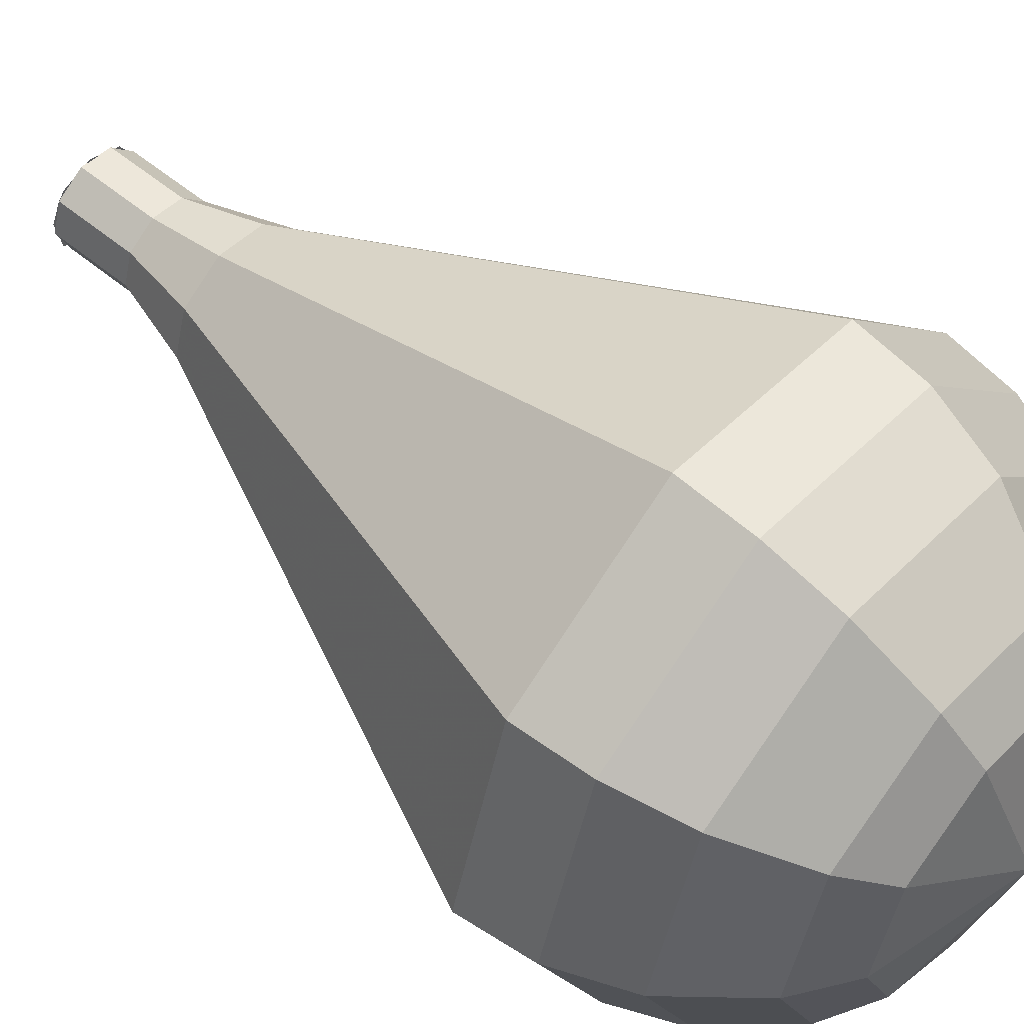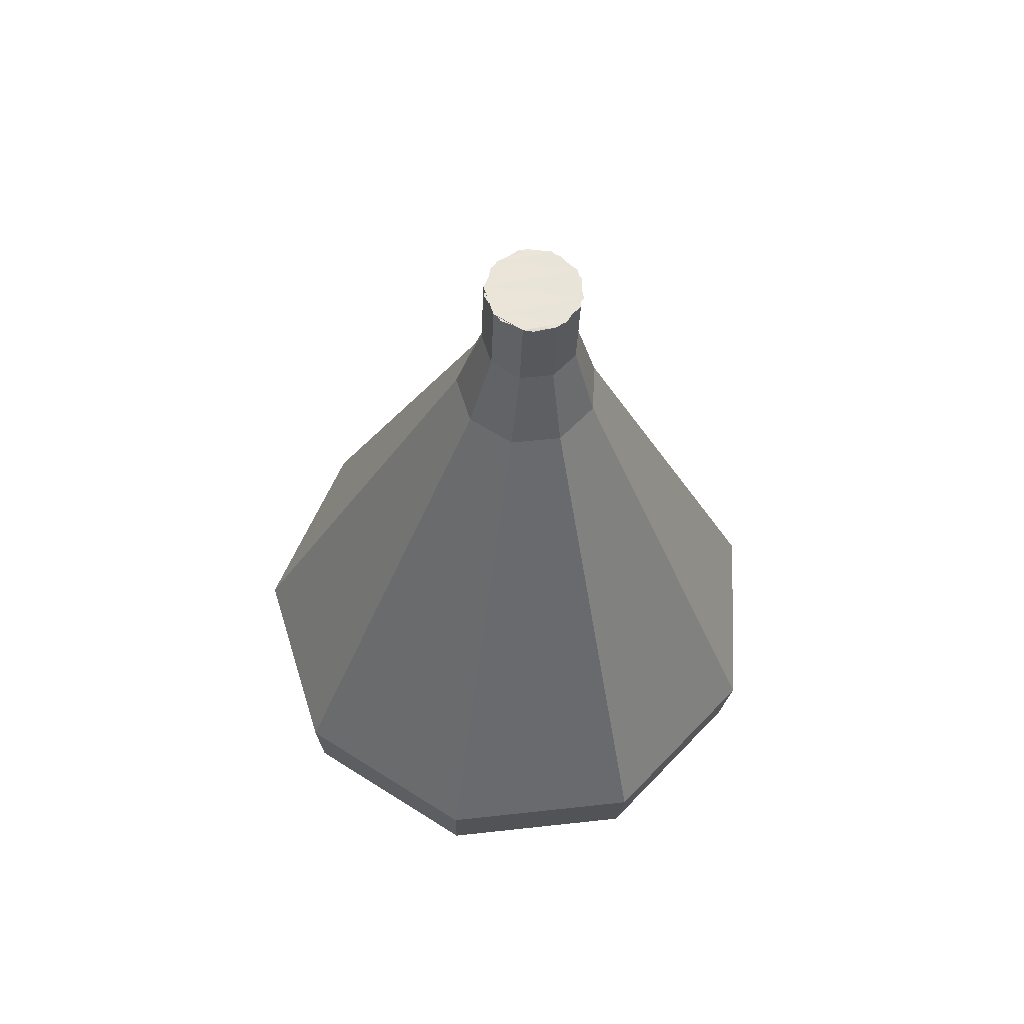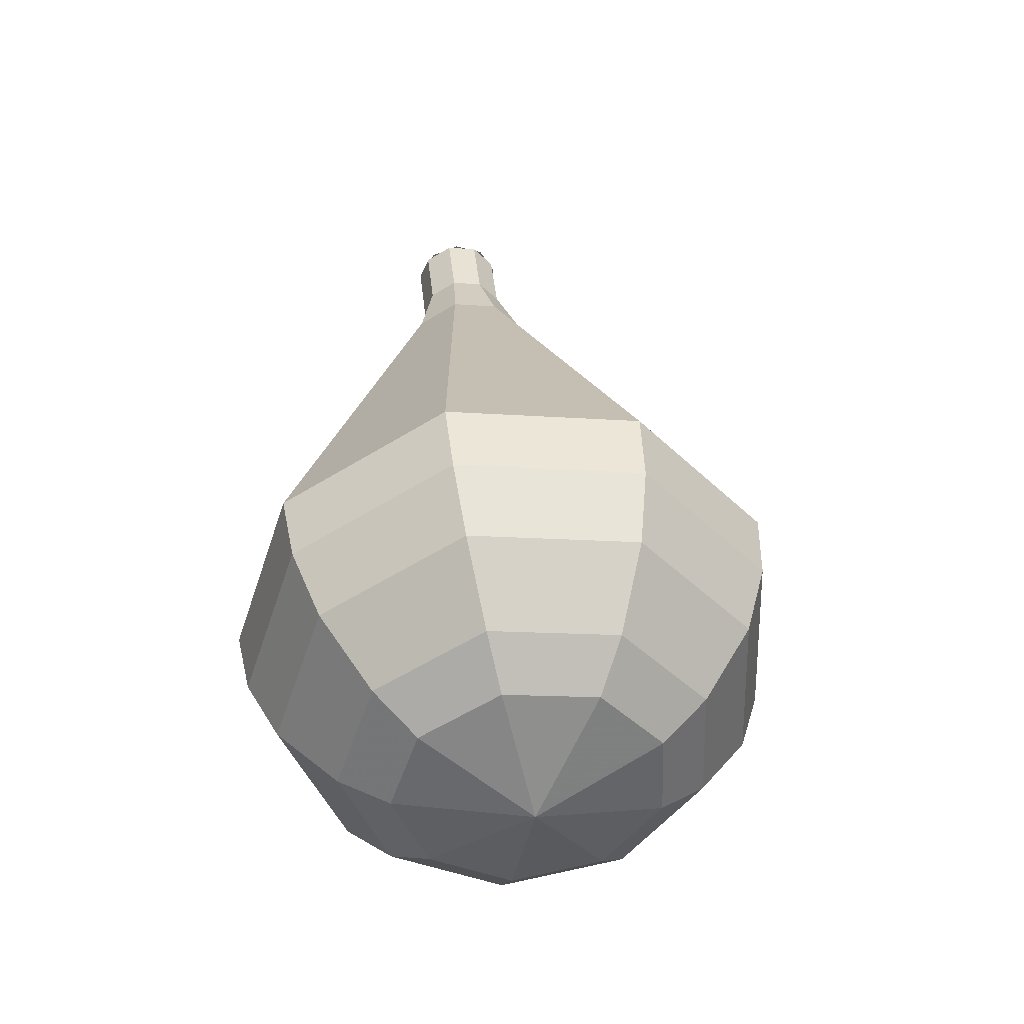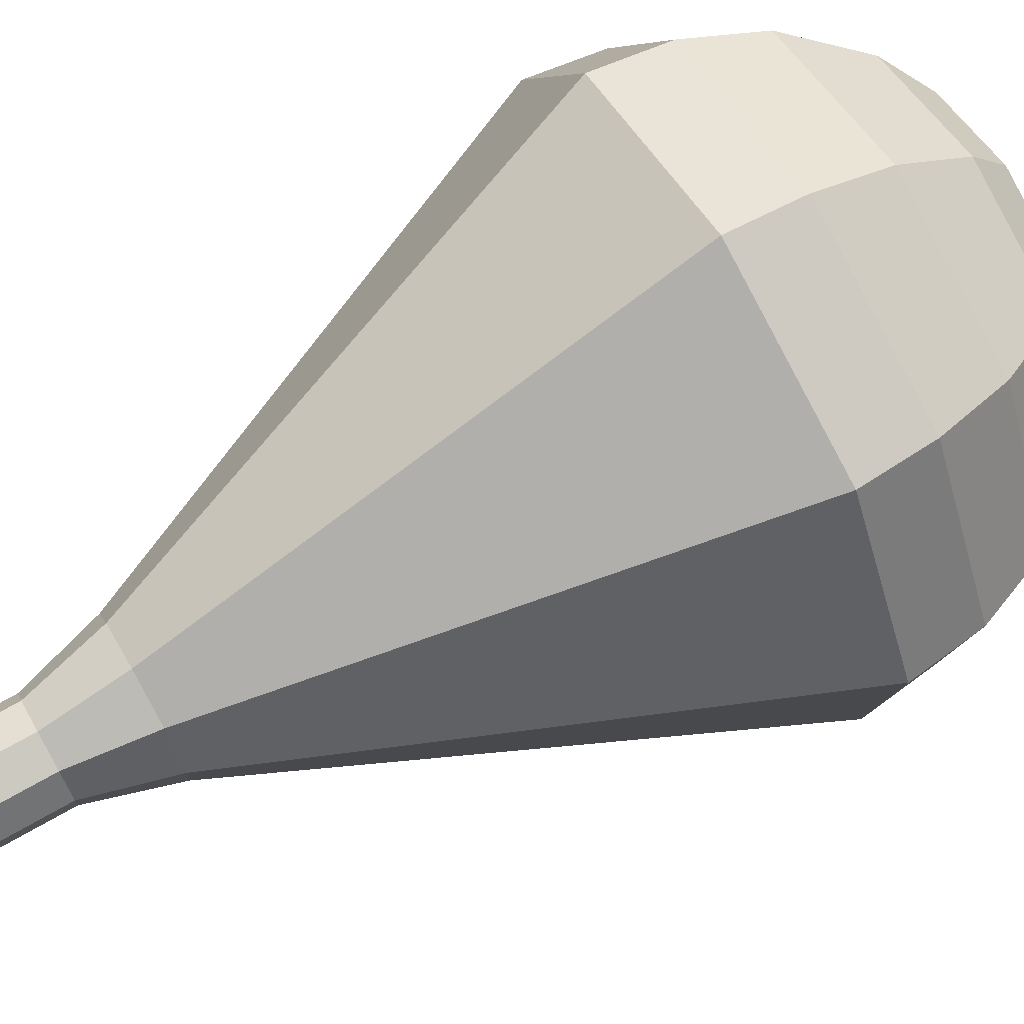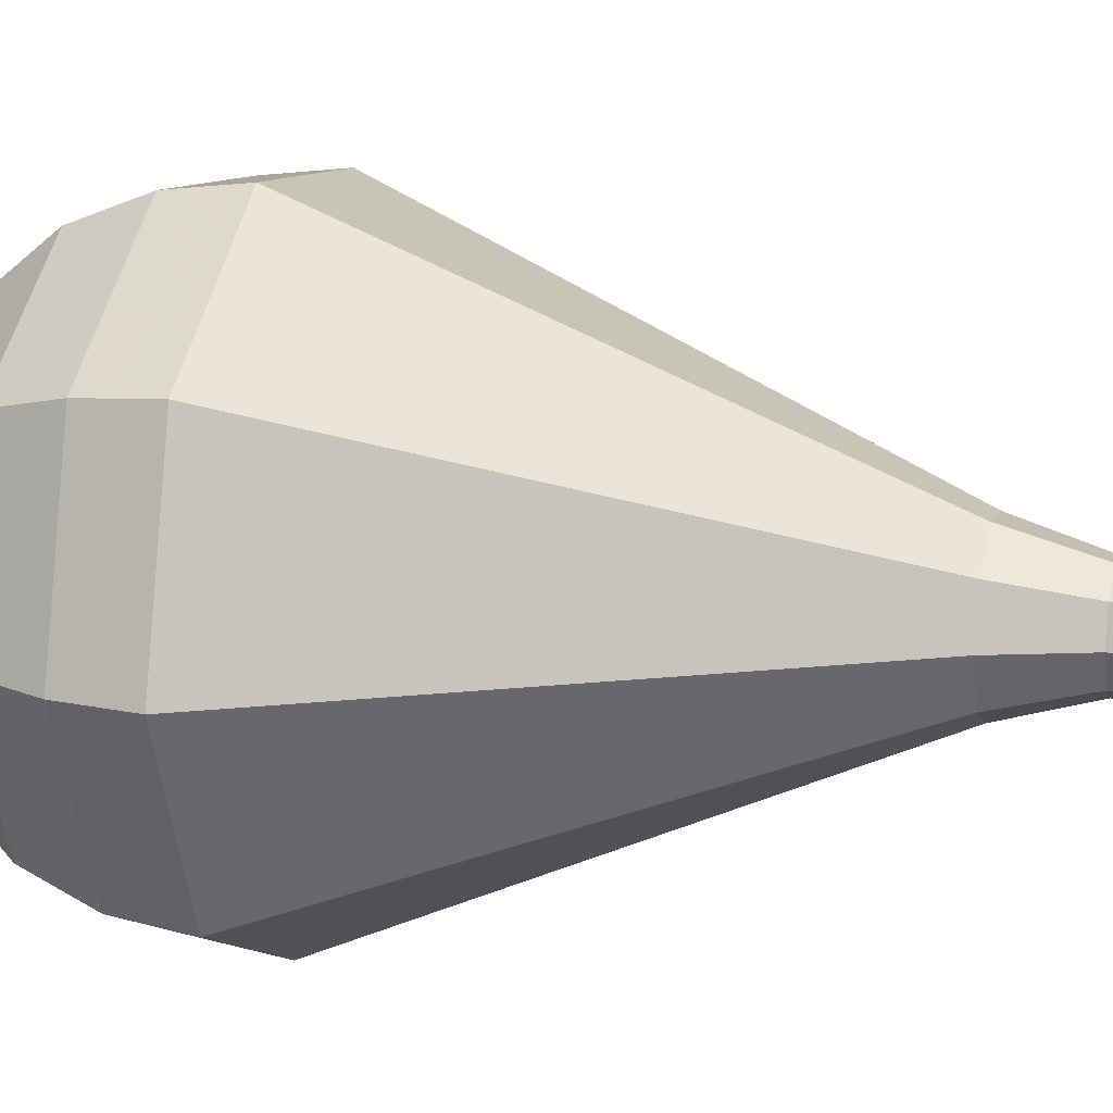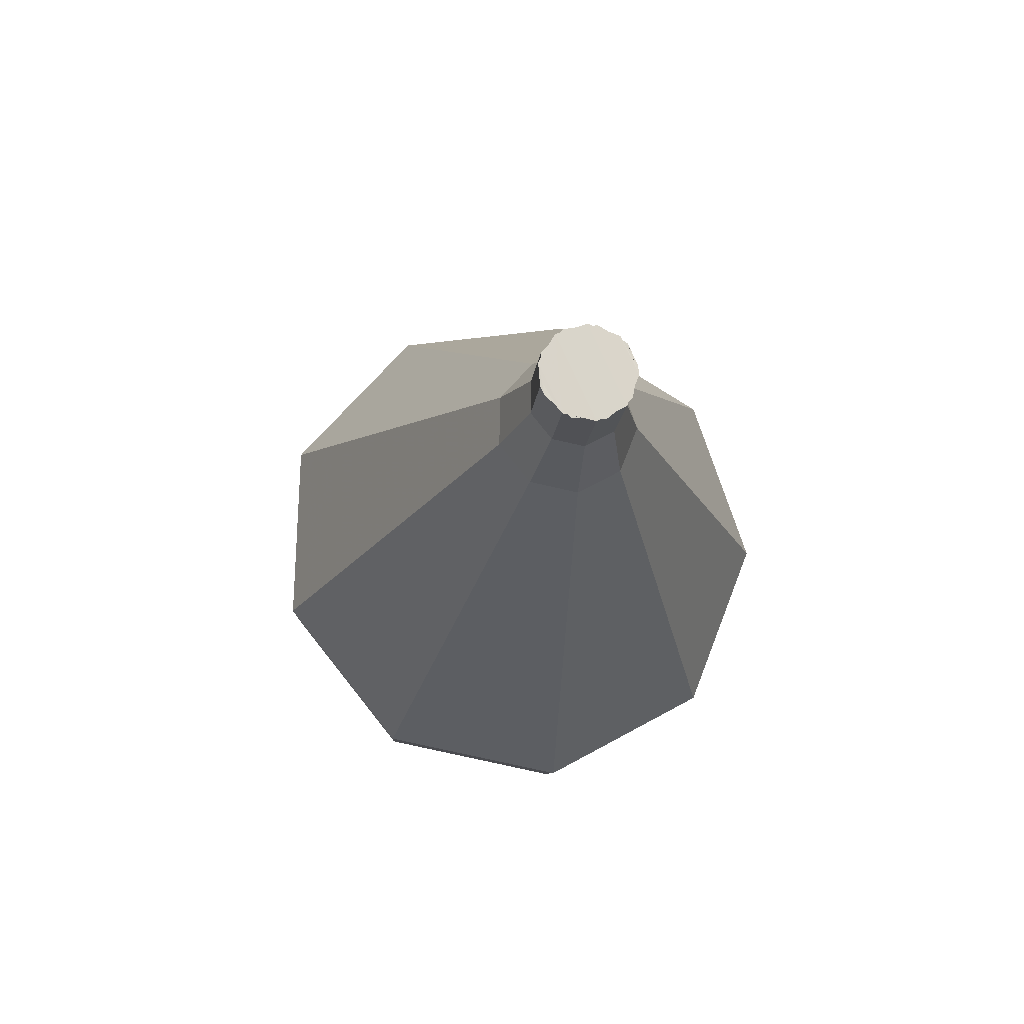
<metadata>
{"format":"obj","ext":"obj","renderer":"f3d","projection":"perspective","resolution":1024,"background":"white","views":[{"elev":63.2,"azim":127.1,"up":"+Y"},{"elev":53.8,"azim":-54.1,"up":"+Z"},{"elev":-52.4,"azim":25.4,"up":"+Z"},{"elev":61.2,"azim":56.9,"up":"+Y"},{"elev":-4.1,"azim":-79.2,"up":"+Y"},{"elev":78.0,"azim":-155.3,"up":"+Z"}]}
</metadata>
<code>
g tube1
v 146 160.3 161.7
v 145.6 159.6 161.6
v 145.8 158.7 161.6
v 146.5 158.3 161.6
v 147.4 158.3 161.7
v 148 158.9 161.8
v 148 159.8 161.9
v 147.6 160.5 161.9
v 146.7 160.7 161.8
v 146 160.3 161.7
v 147.8 158.7 161.7
v 147.1 158.2 161.6
v 146.3 158.3 161.6
v 145.7 159 161.6
v 145.7 159.8 161.7
v 146.2 160.5 161.8
v 147 160.7 161.9
v 147.8 160.3 161.9
v 148.1 159.5 161.8
v 147.8 158.7 161.7
v 148 158.9 159.6
v 147.3 158.4 159.5
v 146.4 158.5 159.5
v 145.8 159.2 159.5
v 145.8 160 159.6
v 146.3 160.7 159.7
v 147.1 160.9 159.8
v 147.9 160.5 159.8
v 148.2 159.7 159.7
v 148 158.9 159.6
v 148.6 158.7 157.5
v 147.6 158 157.4
v 146.3 158.2 157.3
v 145.4 159.1 157.4
v 145.3 160.4 157.5
v 146.1 161.4 157.6
v 147.3 161.7 157.7
v 148.5 161.1 157.8
v 149 159.9 157.7
v 148.6 158.7 157.5
v 149.5 158.4 155.5
v 147.9 157.3 155.2
v 146 157.5 155.1
v 144.7 158.9 155.2
v 144.6 160.9 155.3
v 145.7 162.4 155.6
v 147.6 162.8 155.7
v 149.3 161.9 155.8
v 150.1 160.2 155.7
v 149.5 158.4 155.5
v 150.4 158 153.4
v 148.3 156.6 153.1
v 145.7 156.9 152.9
v 144 158.8 153
v 143.8 161.3 153.2
v 145.4 163.4 153.5
v 147.9 163.9 153.7
v 150.1 162.8 153.8
v 151.2 160.4 153.6
v 150.4 158 153.4
v 152.2 157.2 149.2
v 149 155.2 148.8
v 145.2 155.6 148.5
v 142.6 158.4 148.6
v 142.3 162.2 149
v 144.6 165.3 149.4
v 148.4 166.2 149.7
v 151.8 164.4 149.8
v 153.3 160.9 149.6
v 152.2 157.2 149.2
v 154 156.5 145
v 149.7 153.7 144.4
v 144.6 154.3 144.2
v 141.1 158.1 144.3
v 140.8 163.2 144.7
v 143.9 167.3 145.3
v 148.9 168.4 145.7
v 153.4 166.1 145.8
v 155.5 161.4 145.6
v 154 156.5 145
v 153.9 156.8 143.1
v 149.8 154.1 142.6
v 144.9 154.7 142.3
v 141.5 158.3 142.4
v 141.2 163.3 142.9
v 144.1 167.2 143.4
v 149 168.3 143.9
v 153.4 166.1 144
v 155.4 161.6 143.7
v 153.9 156.8 143.1
v 153.5 157.5 141.3
v 149.8 155 140.8
v 145.4 155.6 140.5
v 142.3 158.8 140.6
v 142 163.2 141
v 144.7 166.8 141.5
v 149 167.8 141.9
v 153 165.8 142
v 154.7 161.7 141.8
v 153.5 157.5 141.3
v 152.4 158.5 139.4
v 149.5 156.7 139
v 146.2 157.1 138.9
v 143.8 159.6 138.9
v 143.6 163 139.2
v 145.7 165.7 139.6
v 149 166.4 139.9
v 152 164.9 140
v 153.3 161.8 139.8
v 152.4 158.5 139.4
v 151.4 159.4 138.5
v 149.3 158.1 138.2
v 146.8 158.4 138.1
v 145.1 160.2 138.1
v 145 162.7 138.3
v 146.5 164.6 138.6
v 148.9 165.2 138.8
v 151.1 164.1 138.9
v 152.1 161.8 138.7
v 151.4 159.4 138.5
v 148.5 161.7 137.5
v 148.5 161.7 137.5
v 148.5 161.7 137.5
v 148.5 161.7 137.5
v 148.5 161.7 137.5
v 148.5 161.7 137.5
v 148.5 161.7 137.5
v 148.5 161.7 137.5
v 148.5 161.7 137.5
v 148.5 161.7 137.5
f 1 2 12
f 12 11 1
f 2 3 13
f 13 12 2
f 3 4 14
f 14 13 3
f 4 5 15
f 15 14 4
f 5 6 16
f 16 15 5
f 6 7 17
f 17 16 6
f 7 8 18
f 18 17 7
f 8 9 19
f 19 18 8
f 9 10 20
f 20 19 9
f 11 12 22
f 22 21 11
f 12 13 23
f 23 22 12
f 13 14 24
f 24 23 13
f 14 15 25
f 25 24 14
f 15 16 26
f 26 25 15
f 16 17 27
f 27 26 16
f 17 18 28
f 28 27 17
f 18 19 29
f 29 28 18
f 19 20 30
f 30 29 19
f 21 22 32
f 32 31 21
f 22 23 33
f 33 32 22
f 23 24 34
f 34 33 23
f 24 25 35
f 35 34 24
f 25 26 36
f 36 35 25
f 26 27 37
f 37 36 26
f 27 28 38
f 38 37 27
f 28 29 39
f 39 38 28
f 29 30 40
f 40 39 29
f 31 32 42
f 42 41 31
f 32 33 43
f 43 42 32
f 33 34 44
f 44 43 33
f 34 35 45
f 45 44 34
f 35 36 46
f 46 45 35
f 36 37 47
f 47 46 36
f 37 38 48
f 48 47 37
f 38 39 49
f 49 48 38
f 39 40 50
f 50 49 39
f 41 42 52
f 52 51 41
f 42 43 53
f 53 52 42
f 43 44 54
f 54 53 43
f 44 45 55
f 55 54 44
f 45 46 56
f 56 55 45
f 46 47 57
f 57 56 46
f 47 48 58
f 58 57 47
f 48 49 59
f 59 58 48
f 49 50 60
f 60 59 49
f 51 52 62
f 62 61 51
f 52 53 63
f 63 62 52
f 53 54 64
f 64 63 53
f 54 55 65
f 65 64 54
f 55 56 66
f 66 65 55
f 56 57 67
f 67 66 56
f 57 58 68
f 68 67 57
f 58 59 69
f 69 68 58
f 59 60 70
f 70 69 59
f 61 62 72
f 72 71 61
f 62 63 73
f 73 72 62
f 63 64 74
f 74 73 63
f 64 65 75
f 75 74 64
f 65 66 76
f 76 75 65
f 66 67 77
f 77 76 66
f 67 68 78
f 78 77 67
f 68 69 79
f 79 78 68
f 69 70 80
f 80 79 69
f 71 72 82
f 82 81 71
f 72 73 83
f 83 82 72
f 73 74 84
f 84 83 73
f 74 75 85
f 85 84 74
f 75 76 86
f 86 85 75
f 76 77 87
f 87 86 76
f 77 78 88
f 88 87 77
f 78 79 89
f 89 88 78
f 79 80 90
f 90 89 79
f 81 82 92
f 92 91 81
f 82 83 93
f 93 92 82
f 83 84 94
f 94 93 83
f 84 85 95
f 95 94 84
f 85 86 96
f 96 95 85
f 86 87 97
f 97 96 86
f 87 88 98
f 98 97 87
f 88 89 99
f 99 98 88
f 89 90 100
f 100 99 89
f 91 92 102
f 102 101 91
f 92 93 103
f 103 102 92
f 93 94 104
f 104 103 93
f 94 95 105
f 105 104 94
f 95 96 106
f 106 105 95
f 96 97 107
f 107 106 96
f 97 98 108
f 108 107 97
f 98 99 109
f 109 108 98
f 99 100 110
f 110 109 99
f 101 102 112
f 112 111 101
f 102 103 113
f 113 112 102
f 103 104 114
f 114 113 103
f 104 105 115
f 115 114 104
f 105 106 116
f 116 115 105
f 106 107 117
f 117 116 106
f 107 108 118
f 118 117 107
f 108 109 119
f 119 118 108
f 109 110 120
f 120 119 109
f 111 112 122
f 122 121 111
f 112 113 123
f 123 122 112
f 113 114 124
f 124 123 113
f 114 115 125
f 125 124 114
f 115 116 126
f 126 125 115
f 116 117 127
f 127 126 116
f 117 118 128
f 128 127 117
f 118 119 129
f 129 128 118
f 119 120 130
f 130 129 119

</code>
